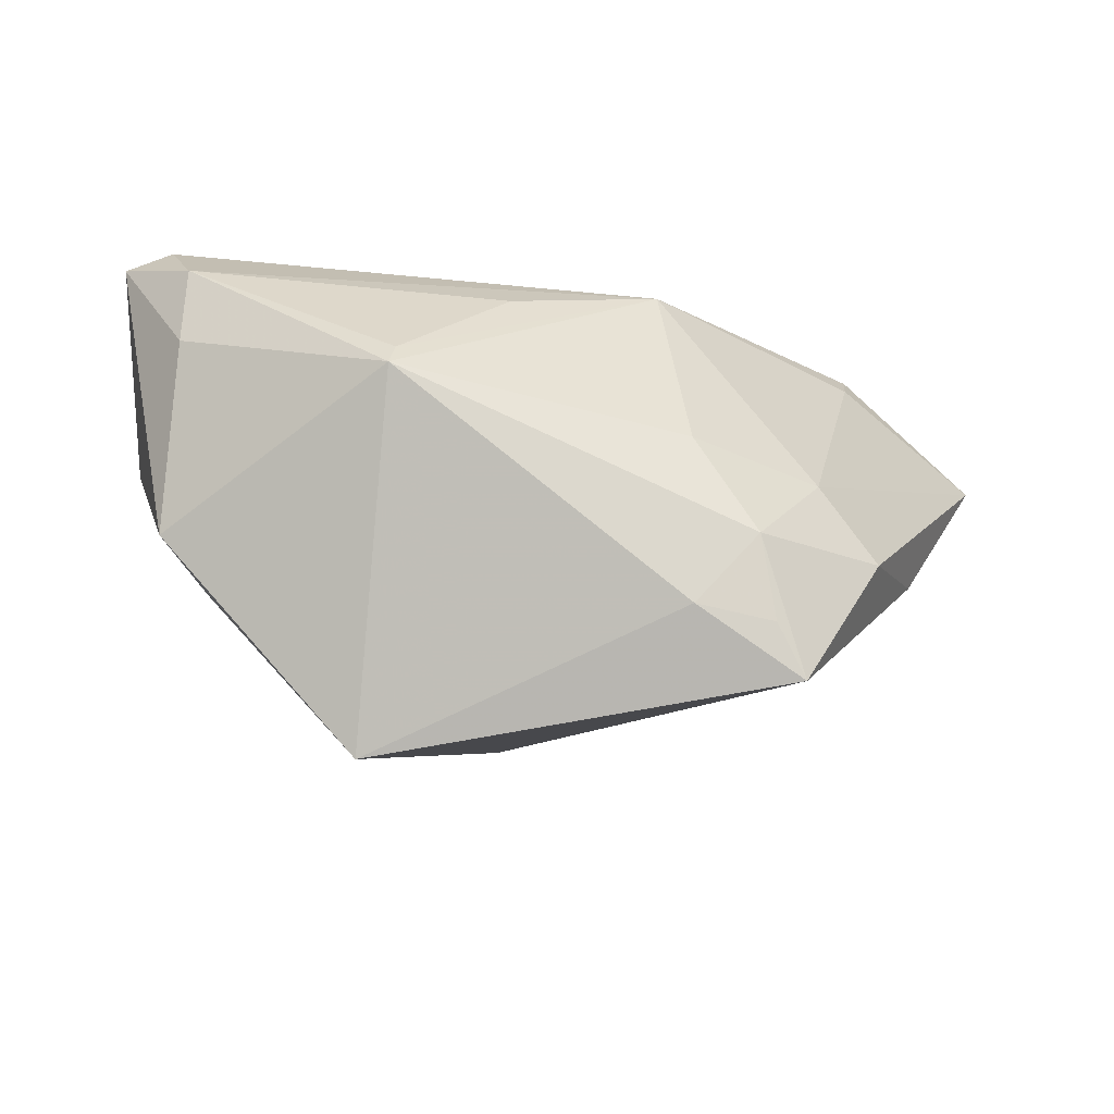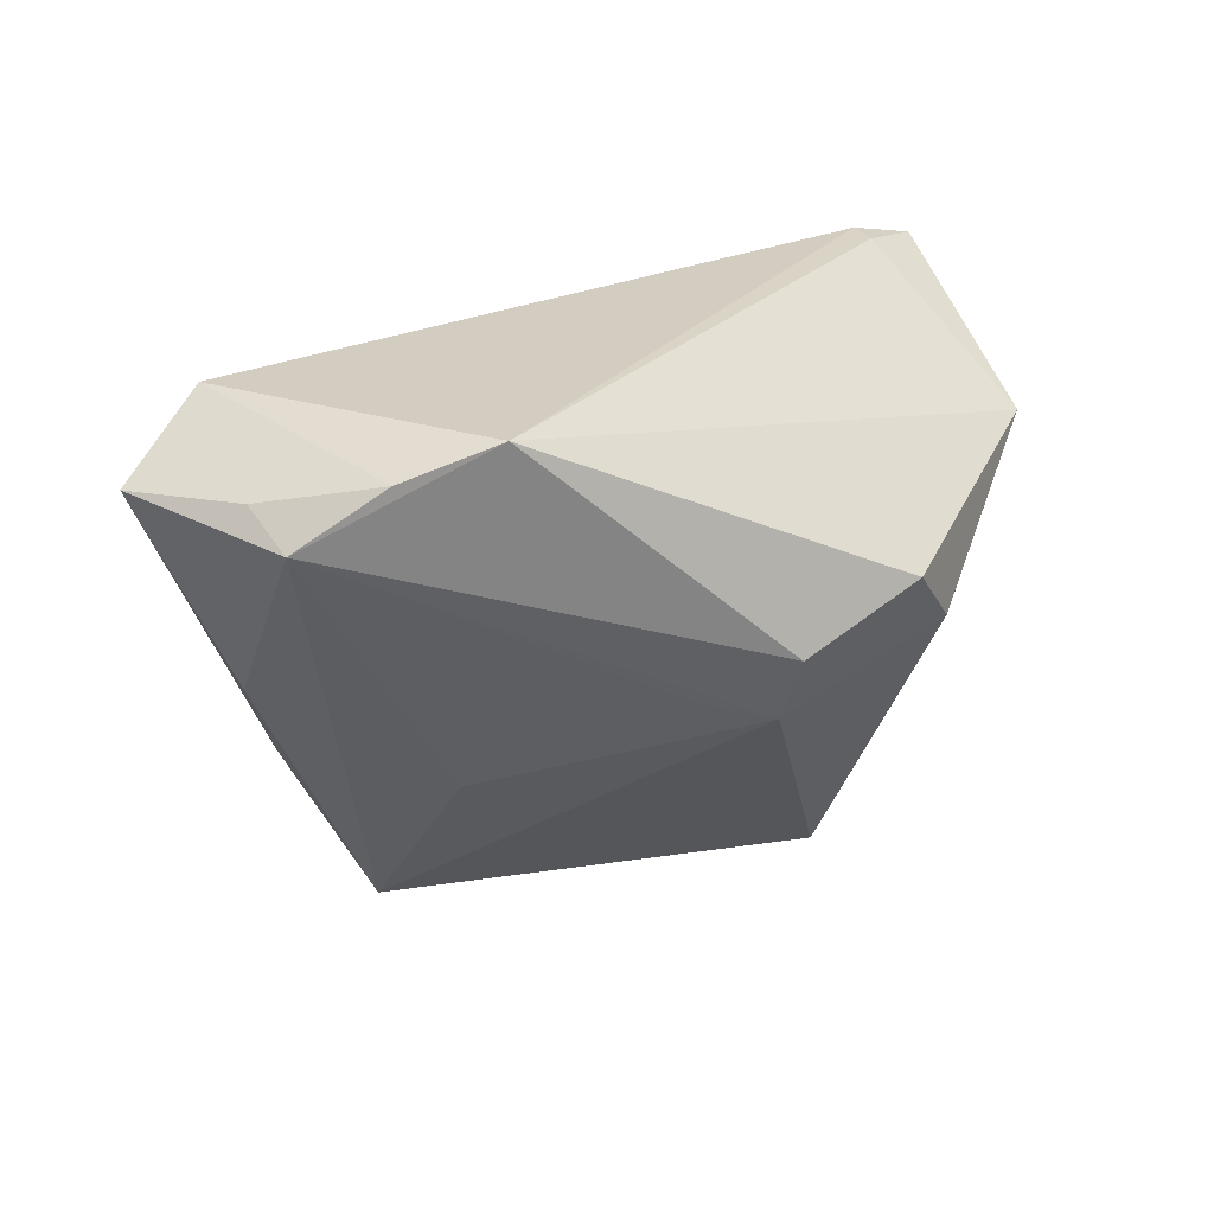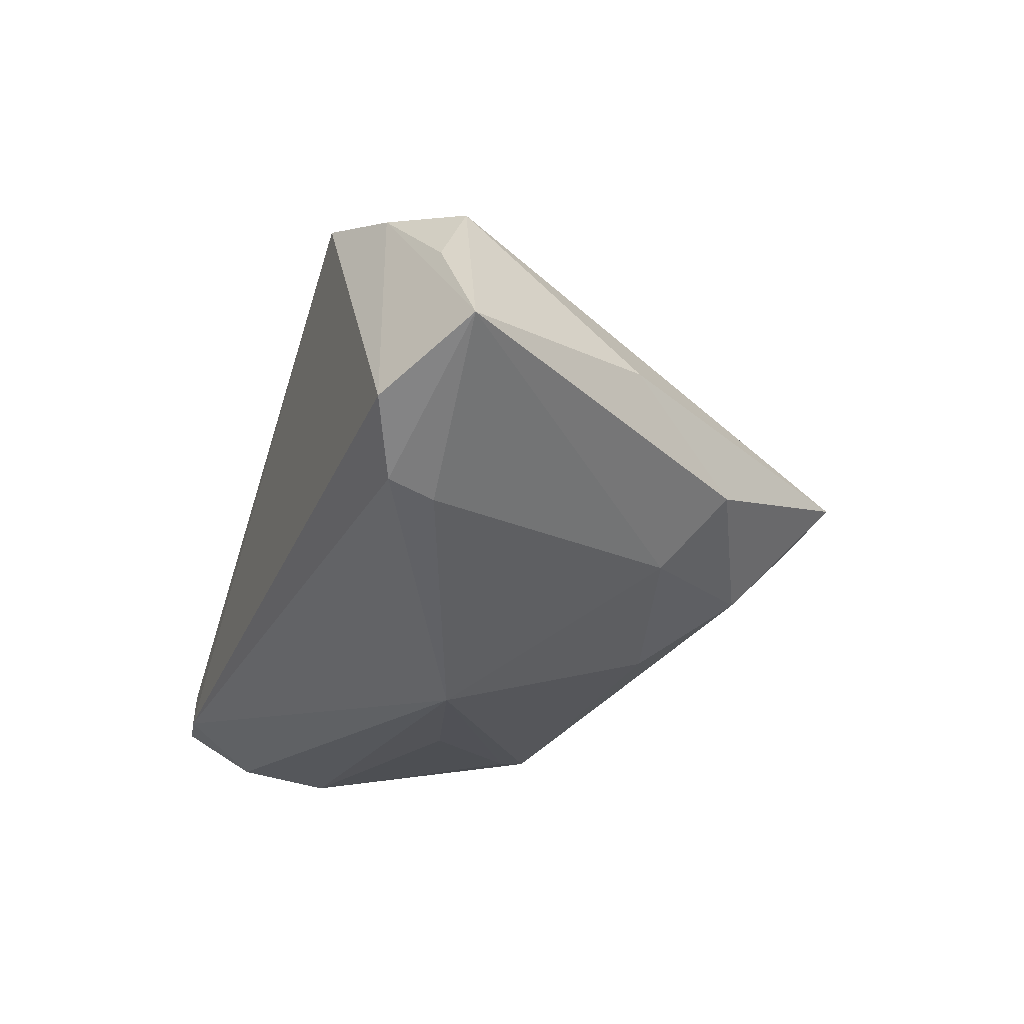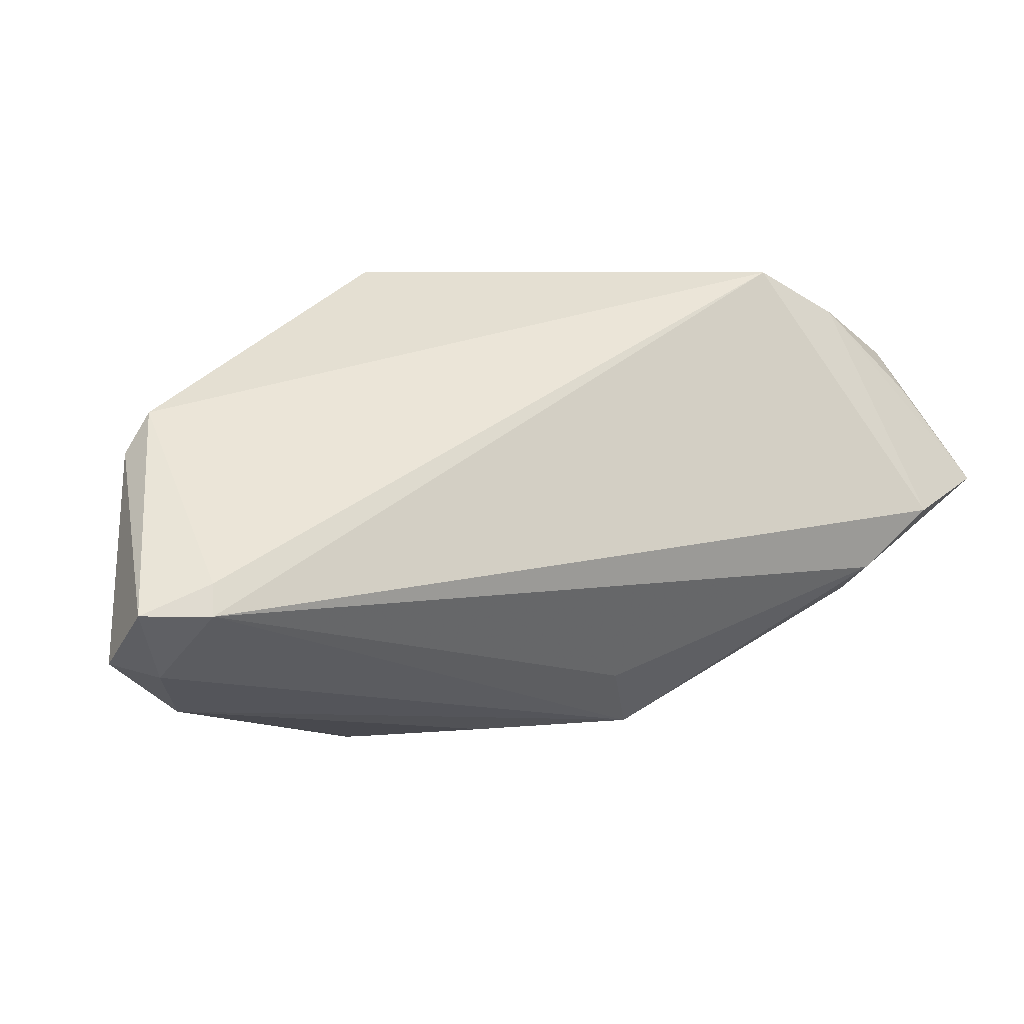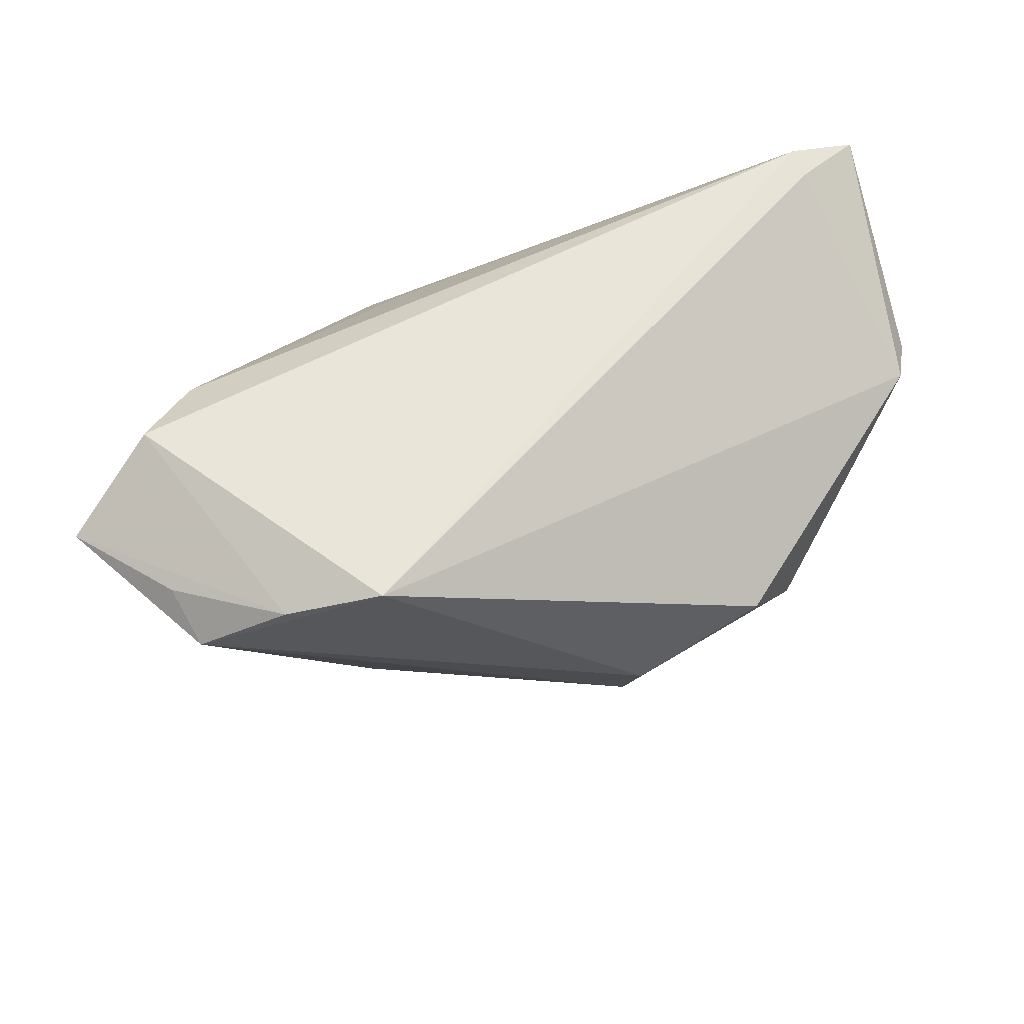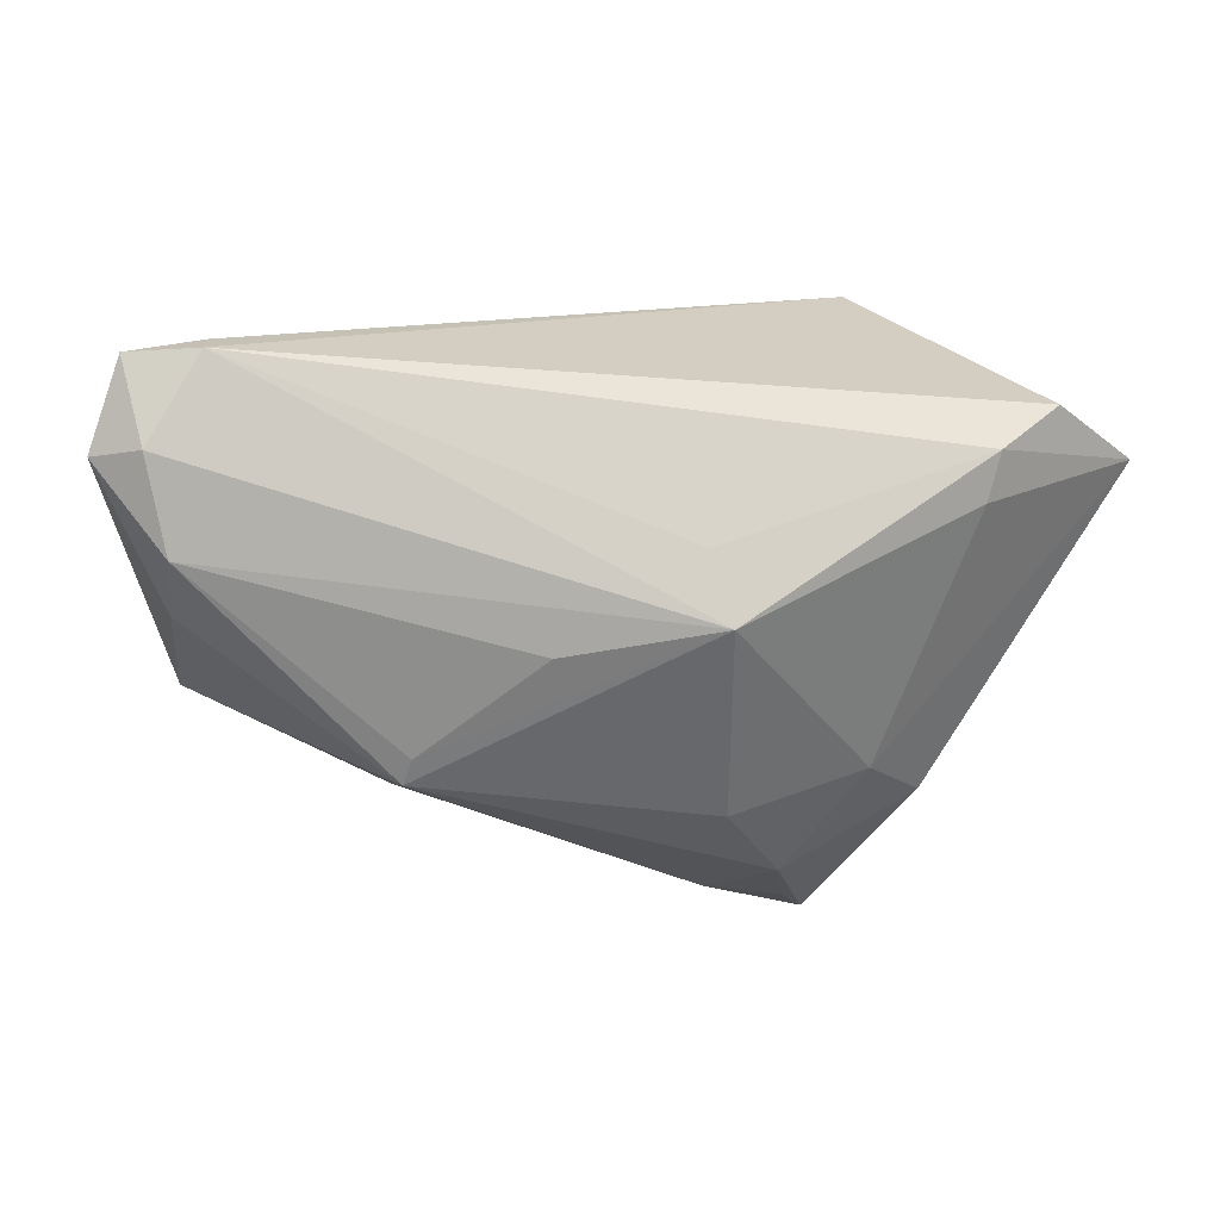
<metadata>
{"format":"obj","ext":"obj","renderer":"f3d","projection":"perspective","resolution":1024,"background":"white","views":[{"elev":-59.6,"azim":177.5,"up":"+Y"},{"elev":24.8,"azim":-26.5,"up":"+Y"},{"elev":-18.2,"azim":-110.9,"up":"+Z"},{"elev":-13.3,"azim":162.6,"up":"+Z"},{"elev":58.5,"azim":-17.1,"up":"+Y"},{"elev":-65.5,"azim":171.9,"up":"+Z"}]}
</metadata>
<code>
v 0.04664 -0.01215 -0.00806
v -0.03688 0.02356 -0.01268
v 0.00639 -0.002761 0.02786
v -0.01438 -0.01176 -0.0234
v 0.03005 0.002548 0.0234
v -0.03721 -0.01337 -0.00828
v -0.001669 -0.0001315 0.02599
v 0.05506 0.02112 -0.02658
v 0.04162 -0.01004 0.00117
v -0.04403 0.02245 0.01981
v -0.04399 0.0008484 0.00321
v 0.04946 0.02329 -0.02822
v 0.01968 -0.005878 -0.03042
v -0.01467 -0.02782 -0.01112
v -0.02198 -0.02137 -0.01669
v -0.03759 0.02921 -0.01106
v -0.04567 0.02604 0.01379
v -0.02307 0.03264 0.0254
v 0.006862 0.007642 -0.03061
v 0.04587 0.01287 -0.03061
v 0.04595 0.004317 -0.02528
v -0.007443 0.01939 -0.02481
v 0.04507 0.03264 -0.02252
v -0.03395 0.02892 0.02245
v 0.05372 0.01575 -0.0001283
v -0.02316 -0.01208 0.011
v -0.02994 -0.007855 -0.01543
v 0.02324 0.01033 0.02821
v 0.007464 0.004921 0.03061
v 0.04516 0.03223 -0.0187
v 0.02243 -0.03098 0.009358
v -0.02732 -0.03264 -0.004558
v -0.0109 0.01283 -0.02938
v -0.02389 -0.02853 -0.009534
v -0.05506 0.0252 0.002796
v 0.05316 0.03105 -0.02266
v 0.05124 0.01697 0.004902
v -0.04426 0.03264 -0.003961
v 0.02032 -0.009189 -0.03009
f 24 10 18
f 18 10 29
f 29 28 18
f 31 39 1
f 8 25 1
f 14 39 31
f 15 39 14
f 35 10 17
f 17 24 35
f 10 24 17
f 28 29 5
f 3 29 10
f 31 5 3
f 3 5 29
f 8 1 21
f 21 1 39
f 32 14 31
f 31 3 32
f 8 21 20
f 20 21 39
f 4 39 15
f 4 33 39
f 28 5 37
f 37 1 25
f 18 28 37
f 11 32 10
f 11 10 35
f 10 32 26
f 26 32 3
f 15 14 34
f 34 32 15
f 14 32 34
f 15 32 6
f 6 11 35
f 32 11 6
f 33 20 19
f 12 20 33
f 12 33 23
f 8 20 12
f 23 33 22
f 22 16 23
f 33 16 22
f 38 16 35
f 35 24 38
f 38 24 18
f 18 23 38
f 23 16 38
f 1 37 9
f 9 37 5
f 31 1 9
f 9 5 31
f 30 23 18
f 18 37 30
f 7 3 10
f 10 26 7
f 7 26 3
f 35 16 2
f 2 16 33
f 39 33 13
f 33 19 13
f 13 20 39
f 13 19 20
f 36 30 37
f 36 37 25
f 23 30 36
f 36 25 8
f 36 12 23
f 8 12 36
f 27 2 33
f 33 4 27
f 27 6 35
f 35 2 27
f 27 4 15
f 15 6 27

</code>
